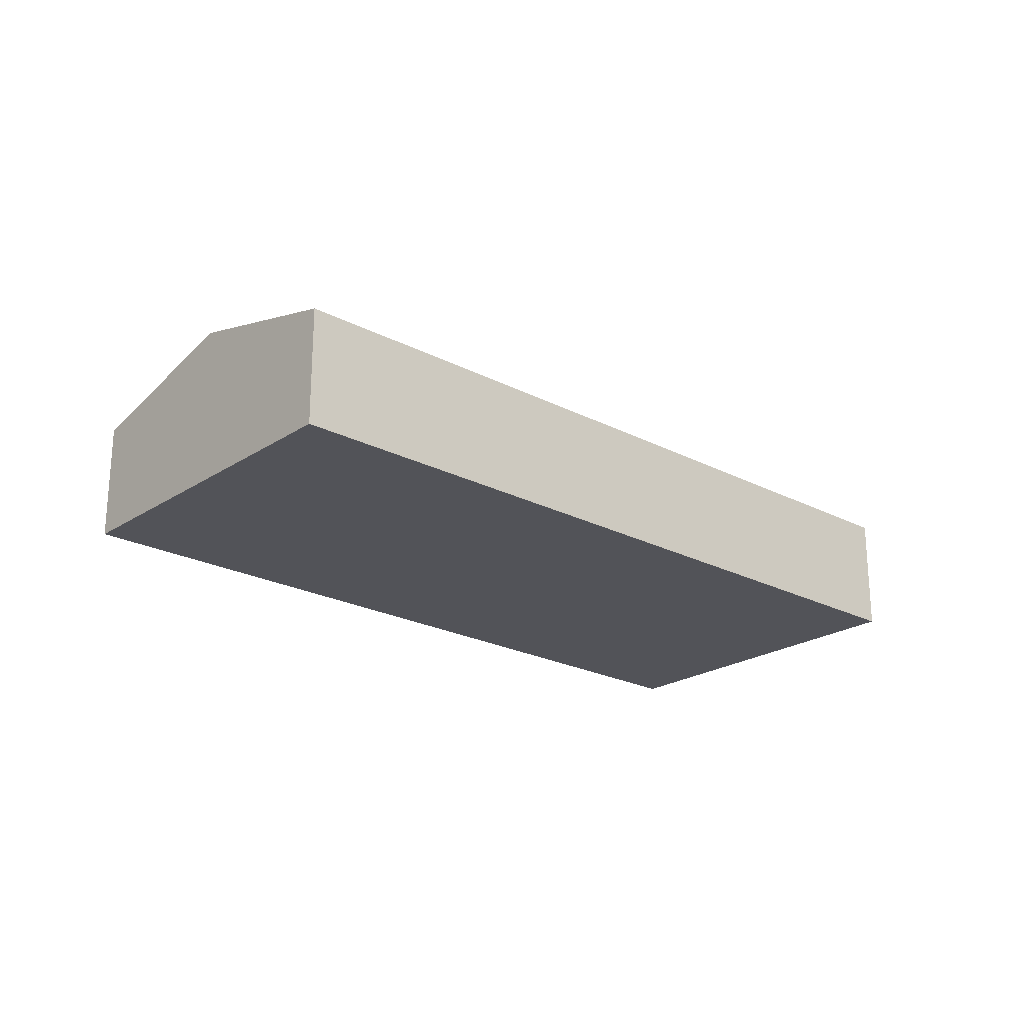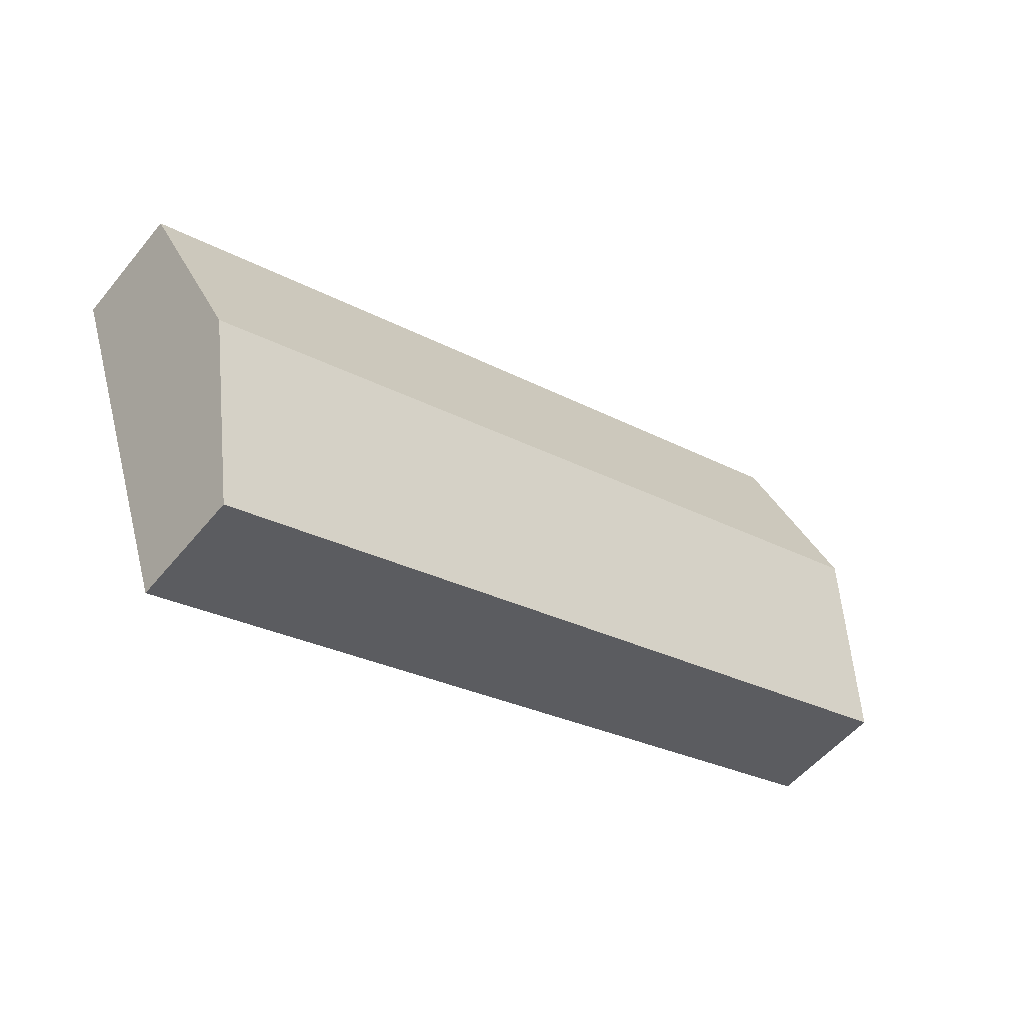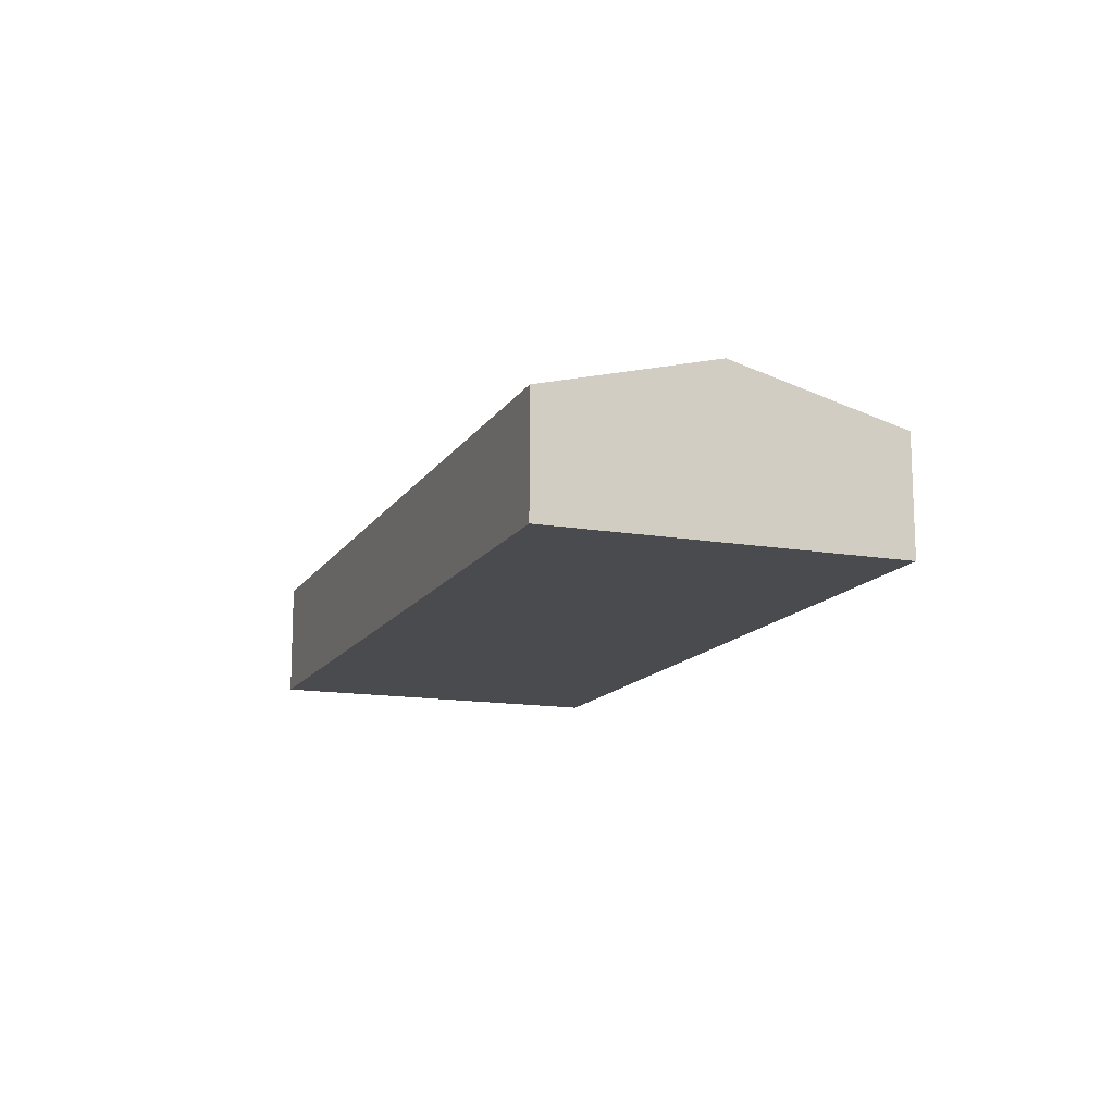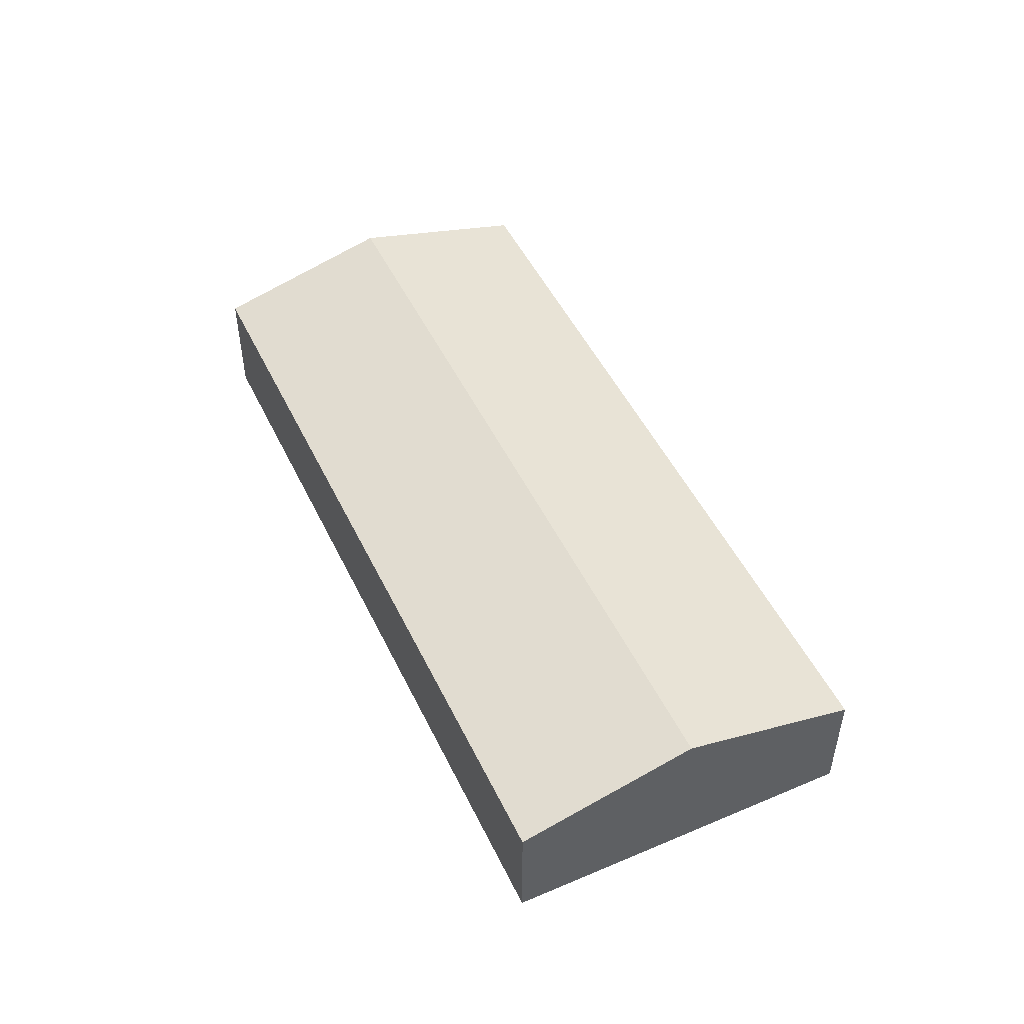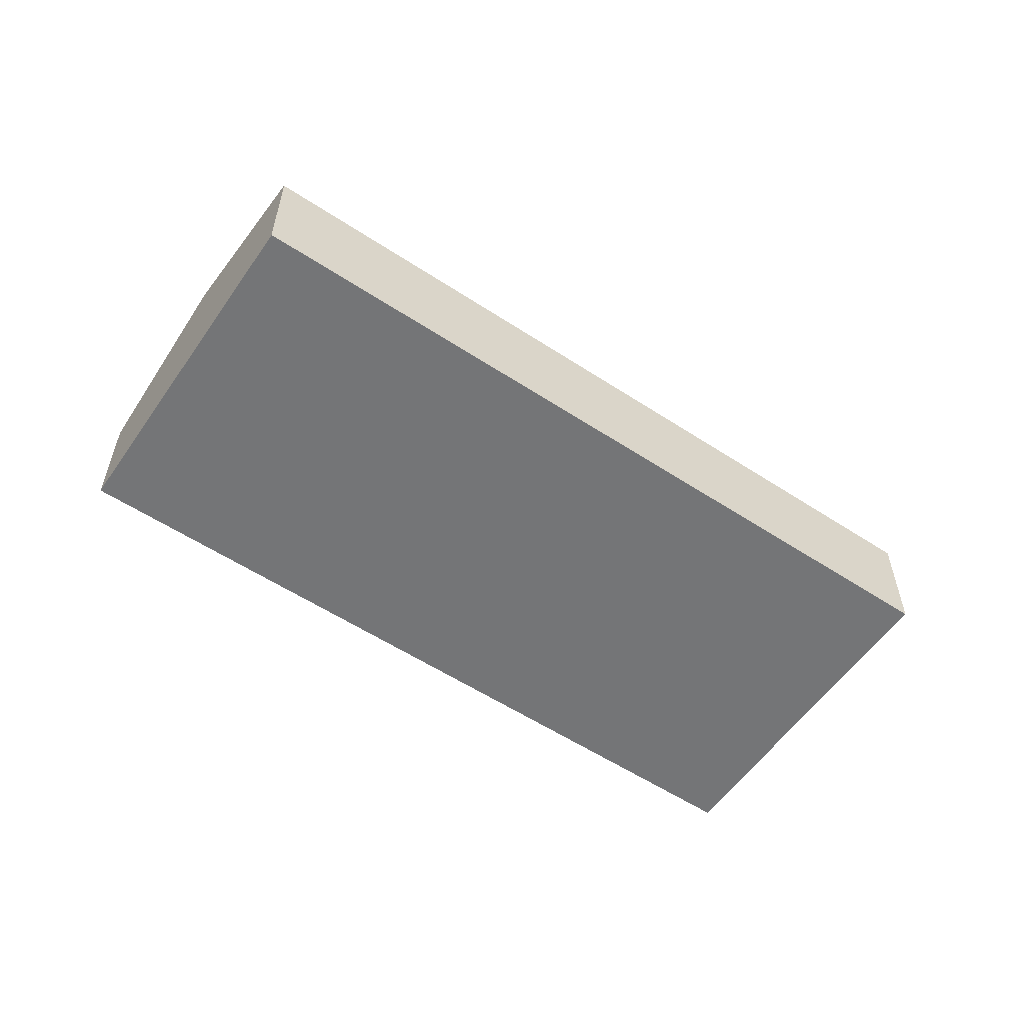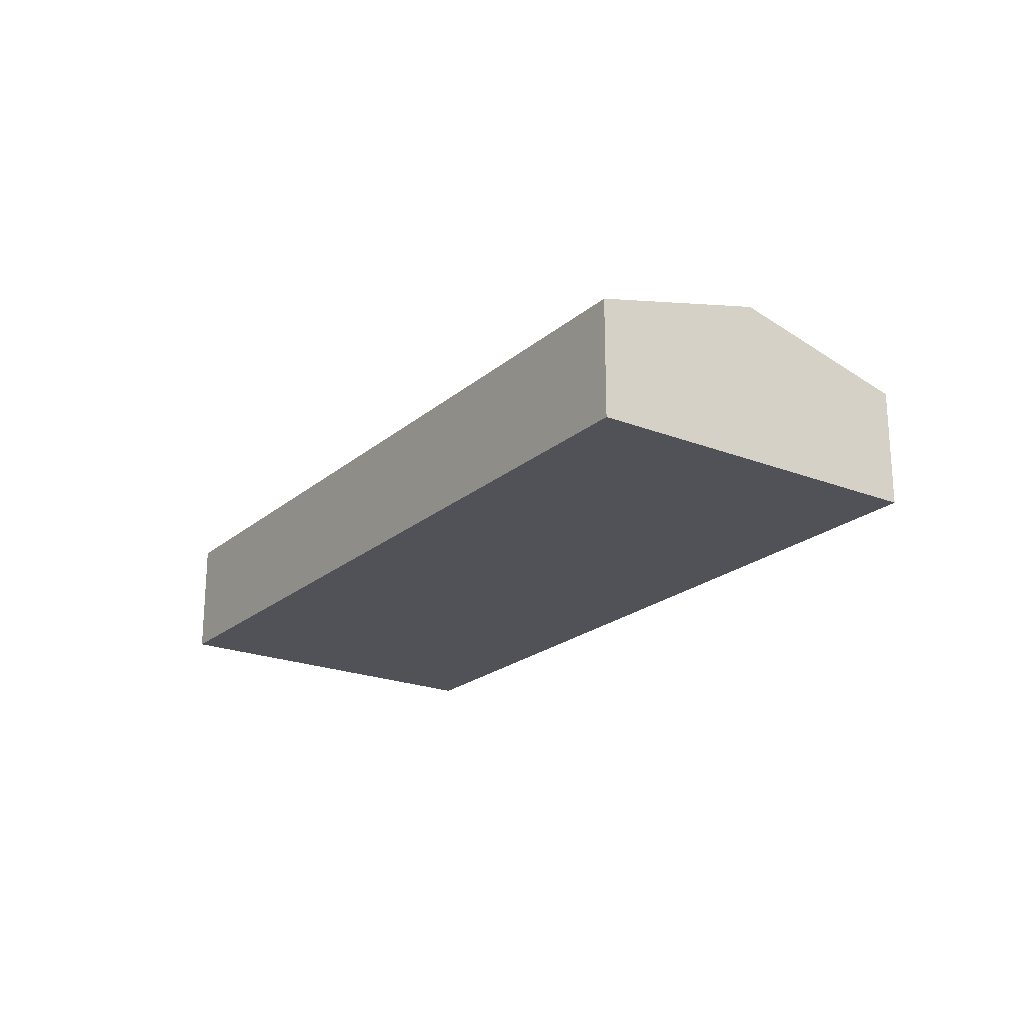
<metadata>
{"format":"obj","ext":"obj","renderer":"f3d","projection":"perspective","resolution":1024,"background":"white","views":[{"elev":-22.6,"azim":156.8,"up":"+Y"},{"elev":-53.2,"azim":141.7,"up":"+Z"},{"elev":-13.9,"azim":87.7,"up":"+Y"},{"elev":49.6,"azim":83.5,"up":"+Y"},{"elev":-56.5,"azim":164.2,"up":"+Y"},{"elev":-21.6,"azim":-106.1,"up":"+Y"}]}
</metadata>
<code>
v  26.36 5.219 -2.847
v  27.64 3.771 2.747
v  28.18 3.771 2.566
v  3.976 3.771 10.71
v  1.822 5.219 5.413
v  3.644 3.771 10.83
v  24.54 3.771 -8.259
v  0 3.771 2.309e-16
v  3.644 -6.629e-16 10.83
v  3.976 -6.56e-16 10.71
v  27.64 -1.682e-16 2.747
v  28.18 -1.571e-16 2.566
v  26.36 1.743e-16 -2.847
v  24.54 5.057e-16 -8.259
v  0 0 0
v  1.822 -3.315e-16 5.413
g defaultobject
f 1 2 3
f 2 1 4
f 4 1 5
f 4 5 6
f 7 5 1
f 5 7 8
f 9 4 6
f 4 9 2
f 2 9 10
f 2 10 11
f 2 11 3
f 3 11 12
f 12 1 3
f 1 12 13
f 1 13 7
f 7 13 14
f 14 8 7
f 8 14 15
f 5 9 6
f 9 5 16
f 16 5 8
f 16 8 15
f 11 13 12
f 13 11 10
f 13 10 14
f 14 10 15
f 15 10 9
f 15 9 16

</code>
